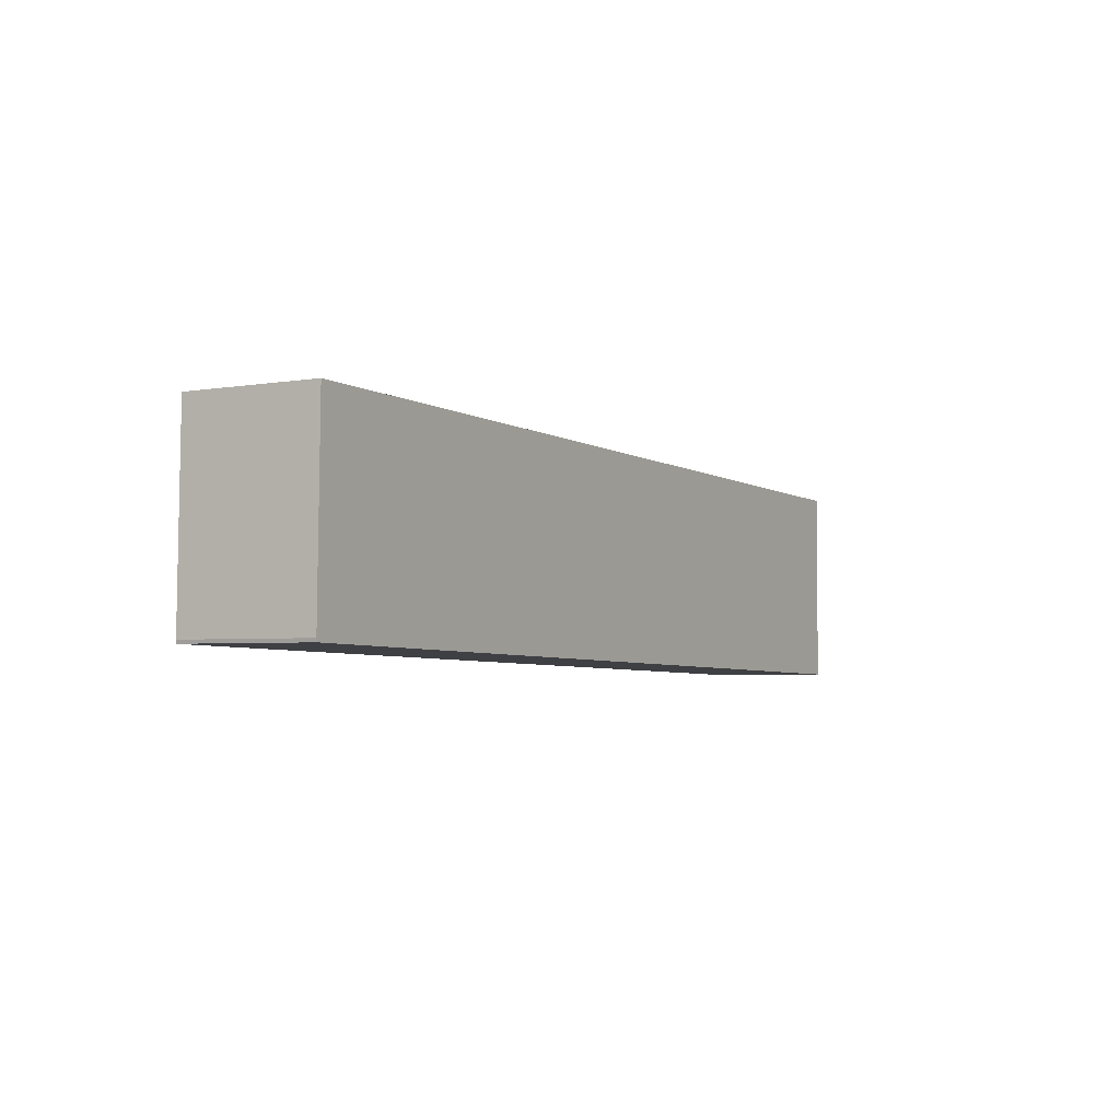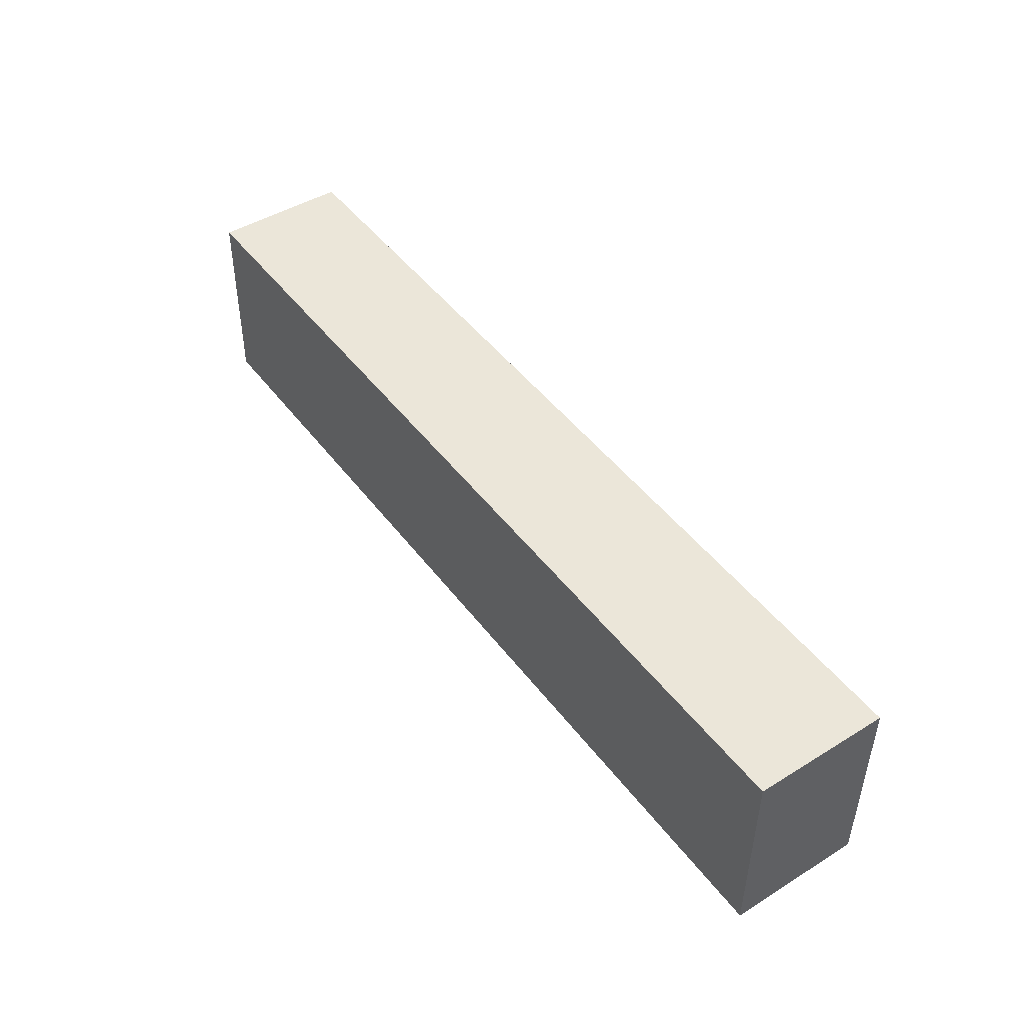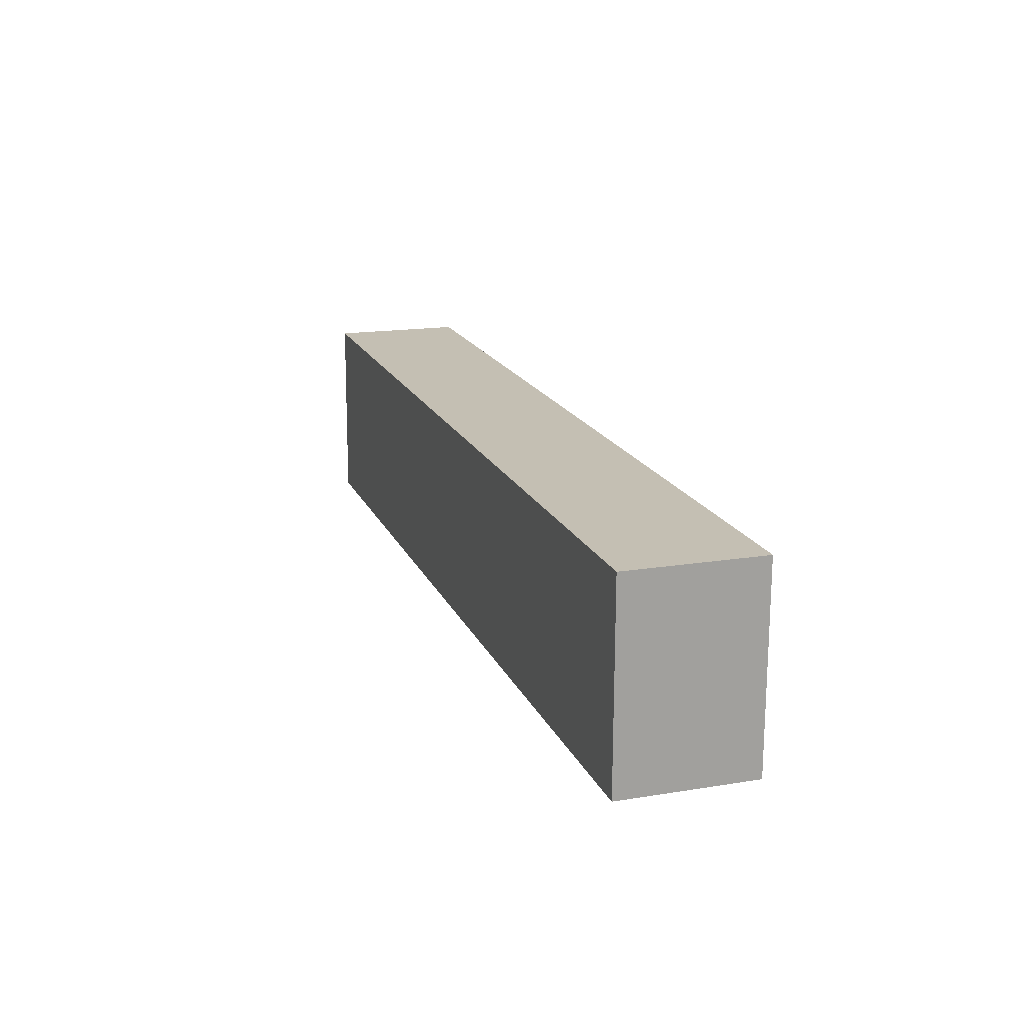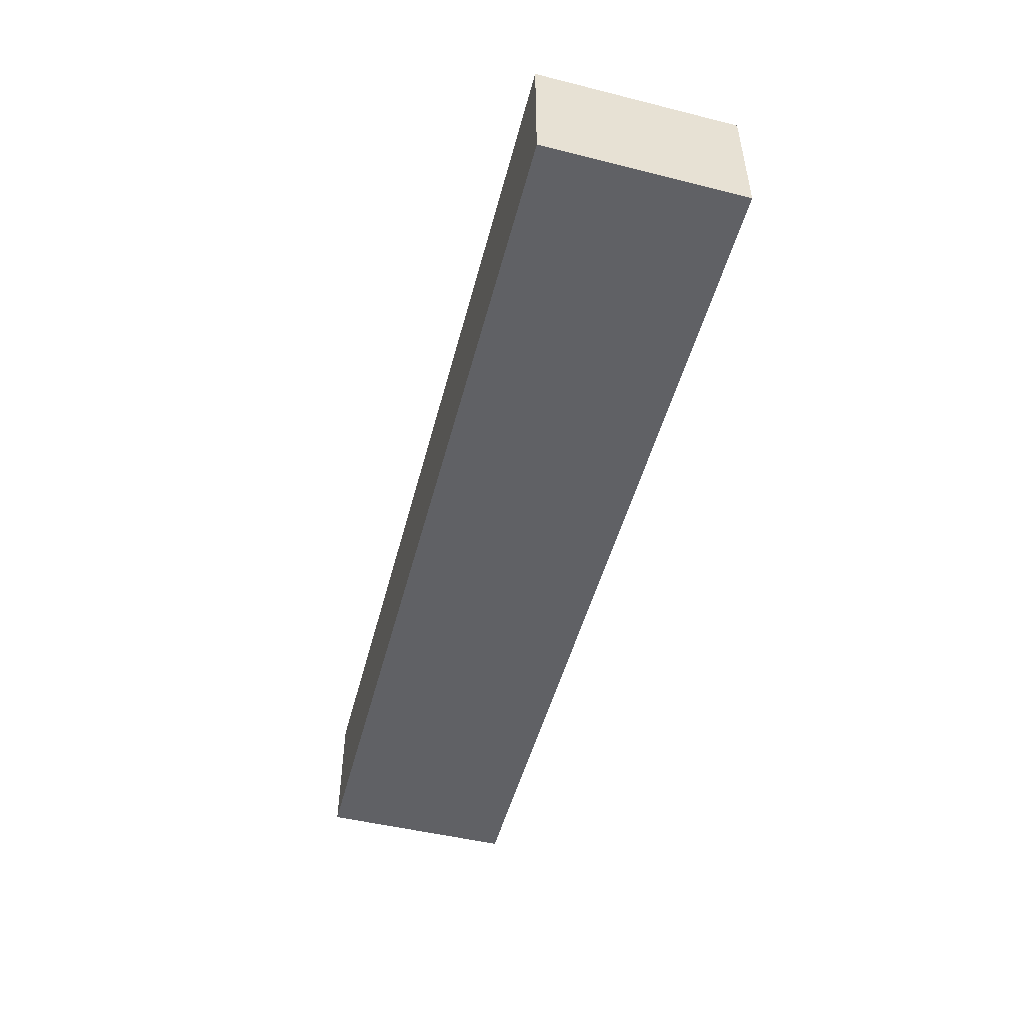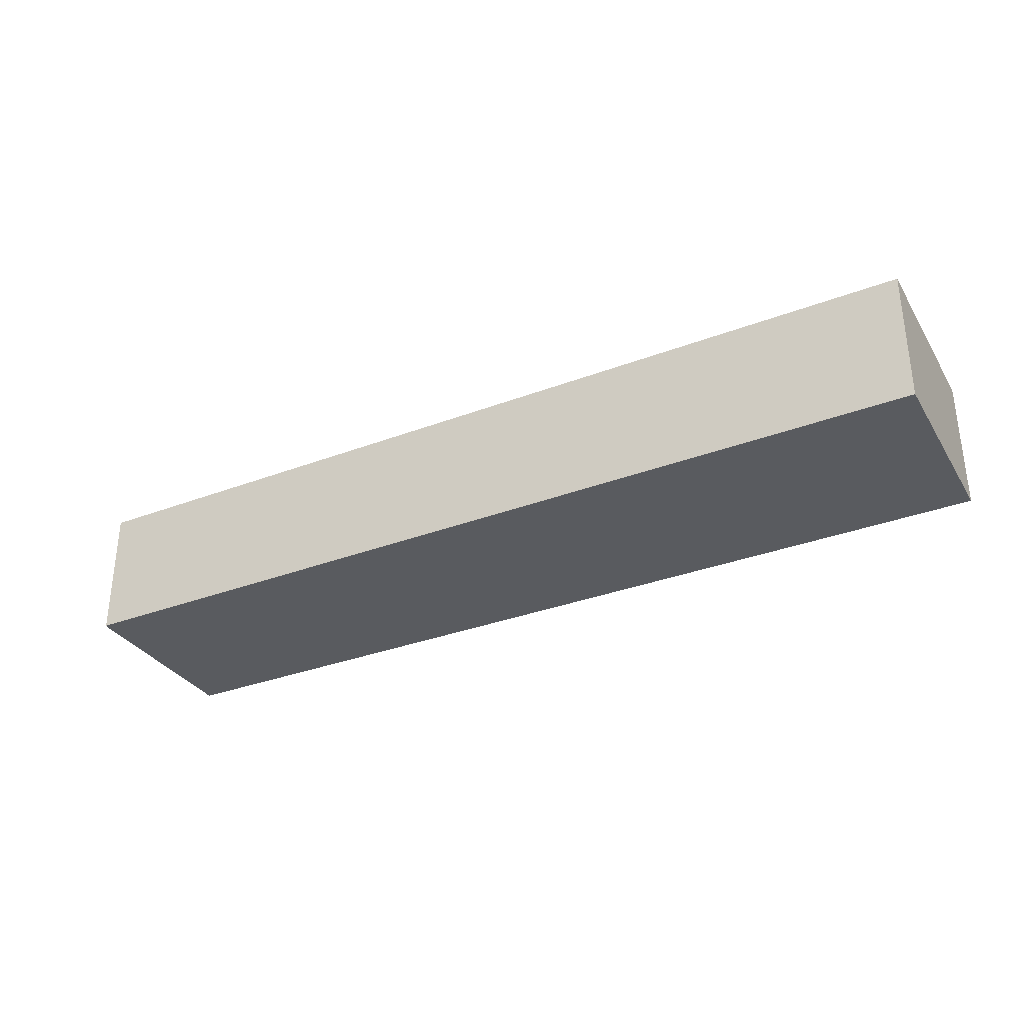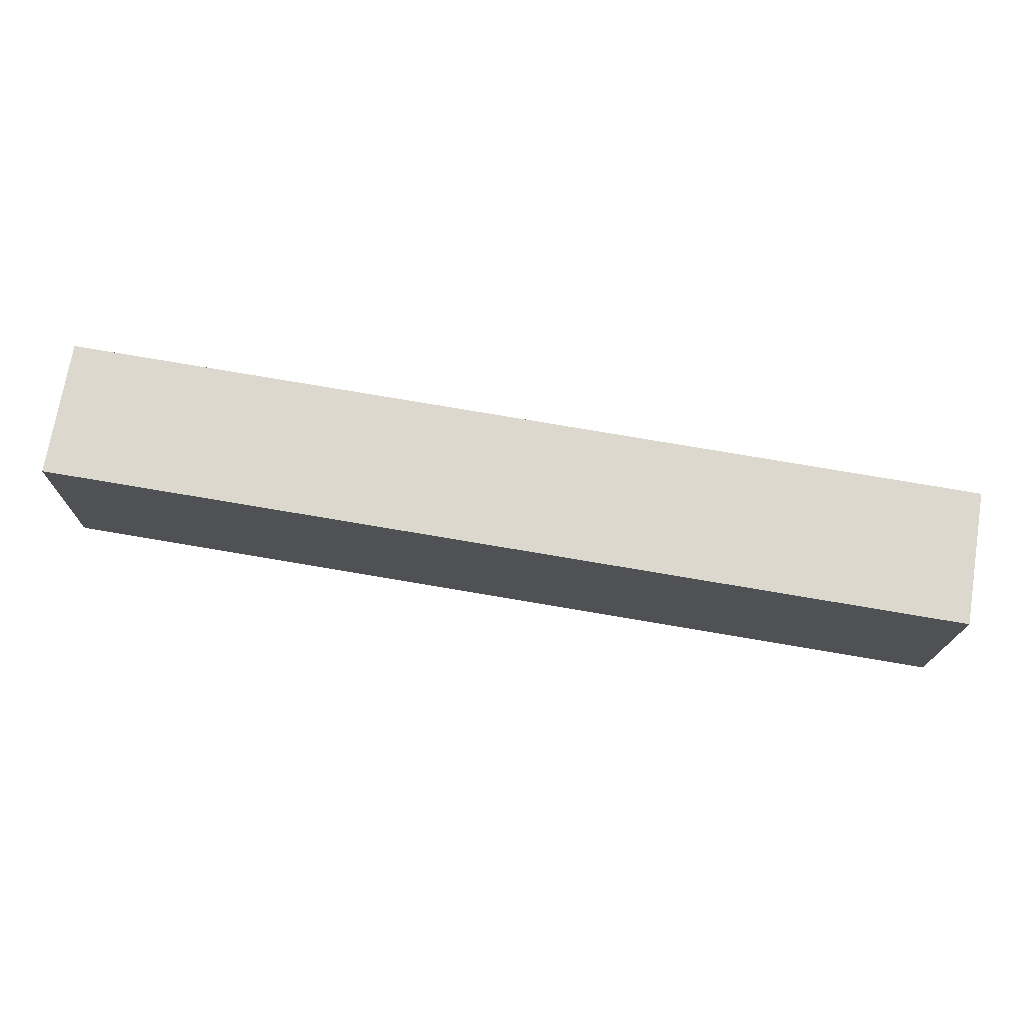
<metadata>
{"format":"obj","ext":"obj","renderer":"f3d","projection":"perspective","resolution":1024,"background":"white","views":[{"elev":-3.4,"azim":120.7,"up":"+Z"},{"elev":45.8,"azim":-125.3,"up":"+Z"},{"elev":16.7,"azim":-108.4,"up":"+Z"},{"elev":-49.8,"azim":-105.9,"up":"+Y"},{"elev":-32.6,"azim":-153.5,"up":"+Y"},{"elev":72.7,"azim":-170.6,"up":"+Z"}]}
</metadata>
<code>
v  0.073 7.442 -9.041
v  50.86 7.442 -9.639
v  0.088 7.442 -10.91
v  50.9 7.442 -9.46
v  50.71 7.442 1.089
v  0 7.442 4.557e-16
v  50.46 7.442 1.084
v  50.71 -6.668e-17 1.089
v  50.9 5.793e-16 -9.46
v  50.86 5.902e-16 -9.639
v  0.088 6.679e-16 -10.91
v  0 0 0
v  0.073 5.536e-16 -9.041
v  50.46 -6.638e-17 1.084
g defaultobject
f 1 2 3
f 2 1 4
f 4 1 5
f 5 1 6
f 5 6 7
f 8 4 5
f 4 8 9
f 9 2 4
f 2 9 10
f 10 3 2
f 3 10 11
f 11 1 3
f 1 11 6
f 6 11 12
f 12 11 13
f 7 8 5
f 8 7 6
f 8 6 14
f 14 6 12
f 10 13 11
f 13 10 9
f 13 9 8
f 13 8 12
f 12 8 14

</code>
